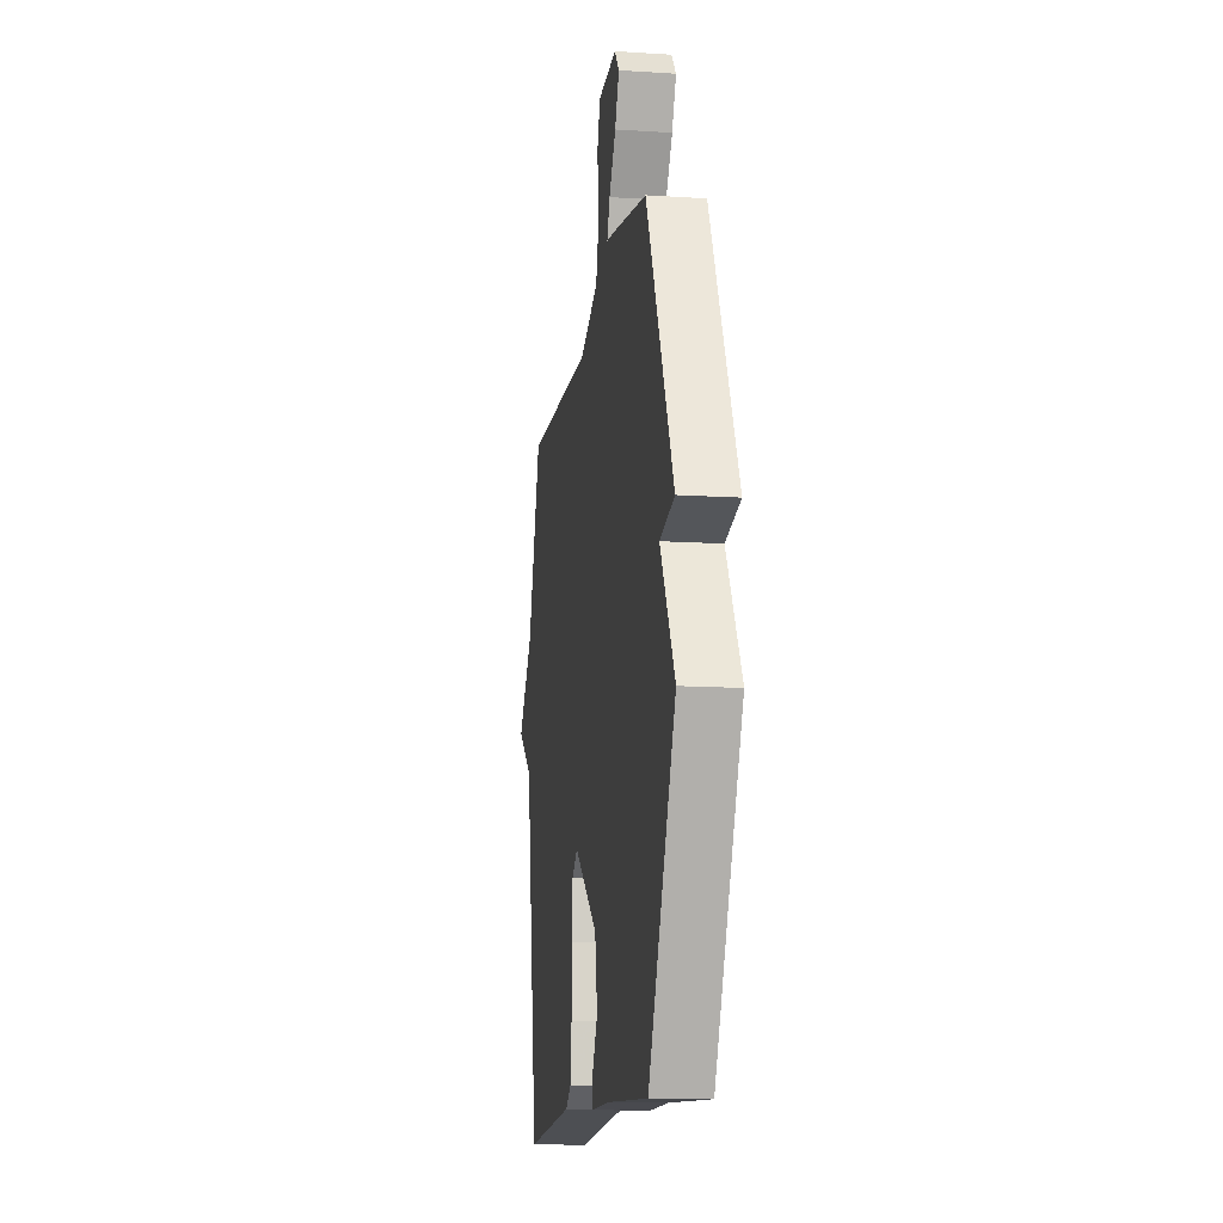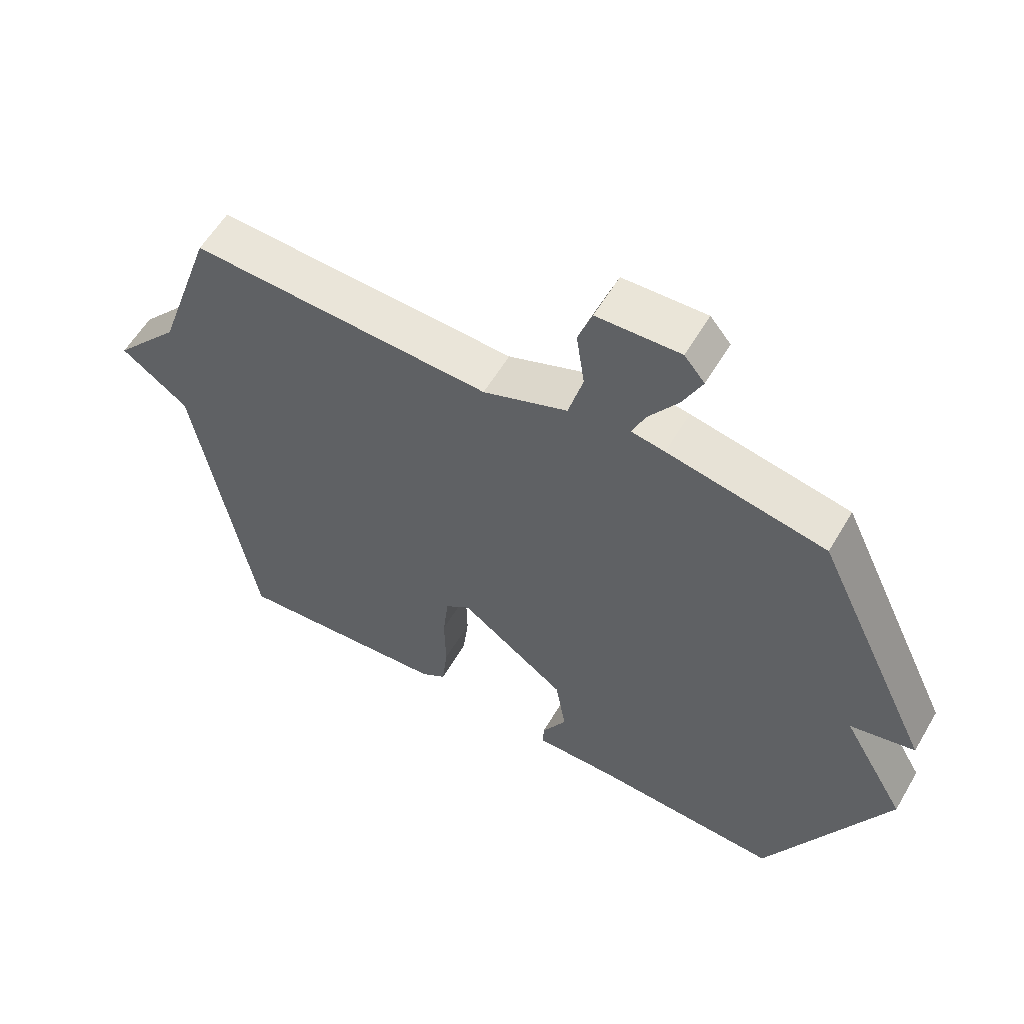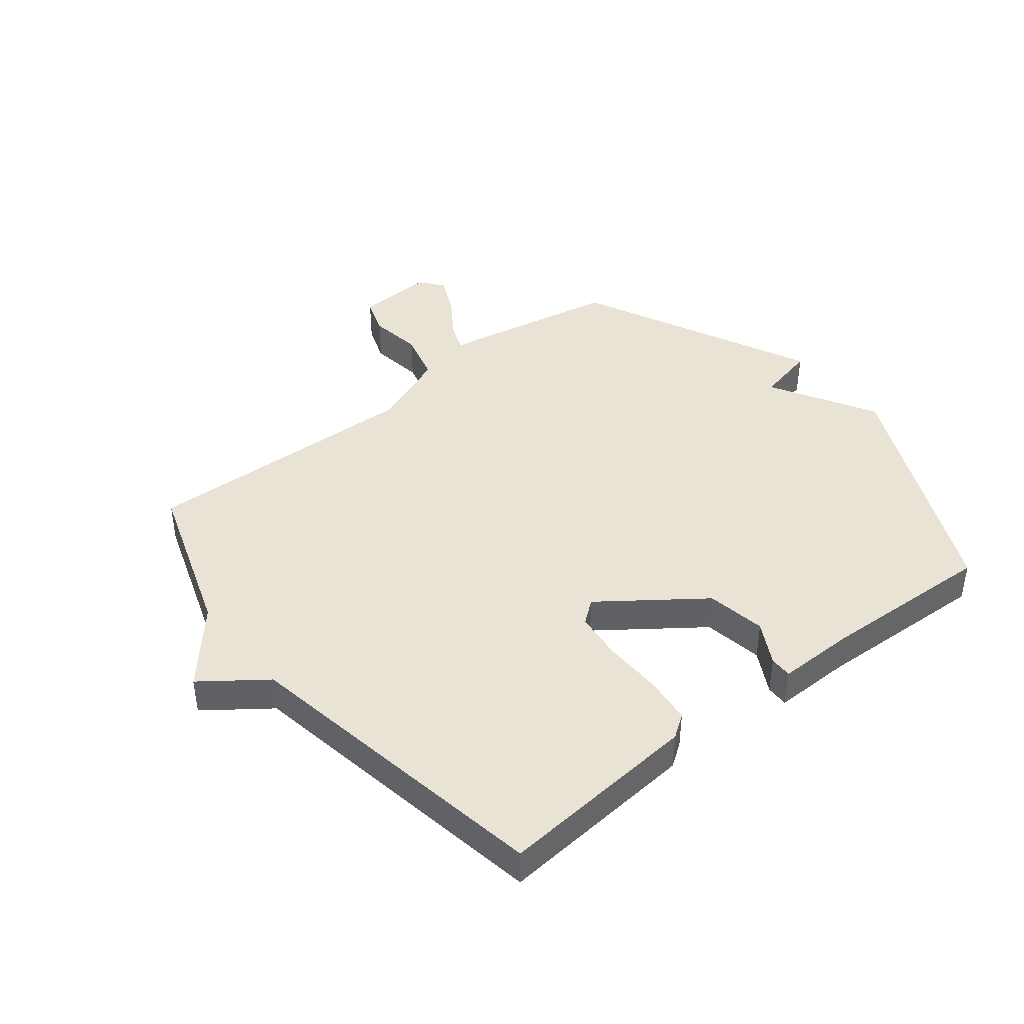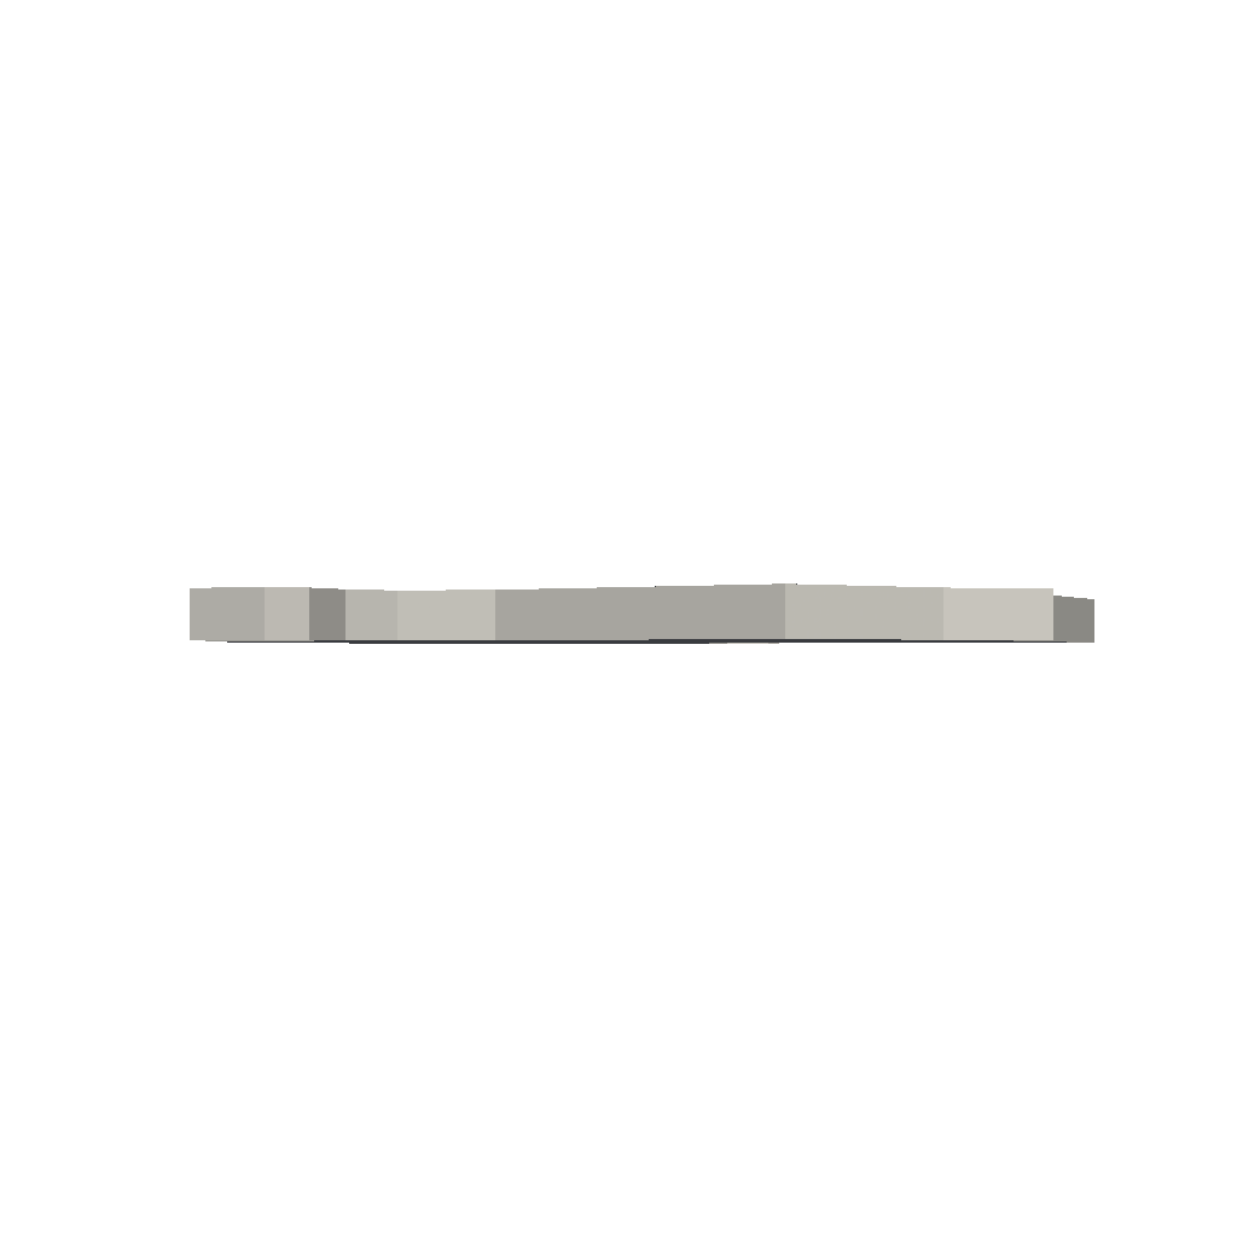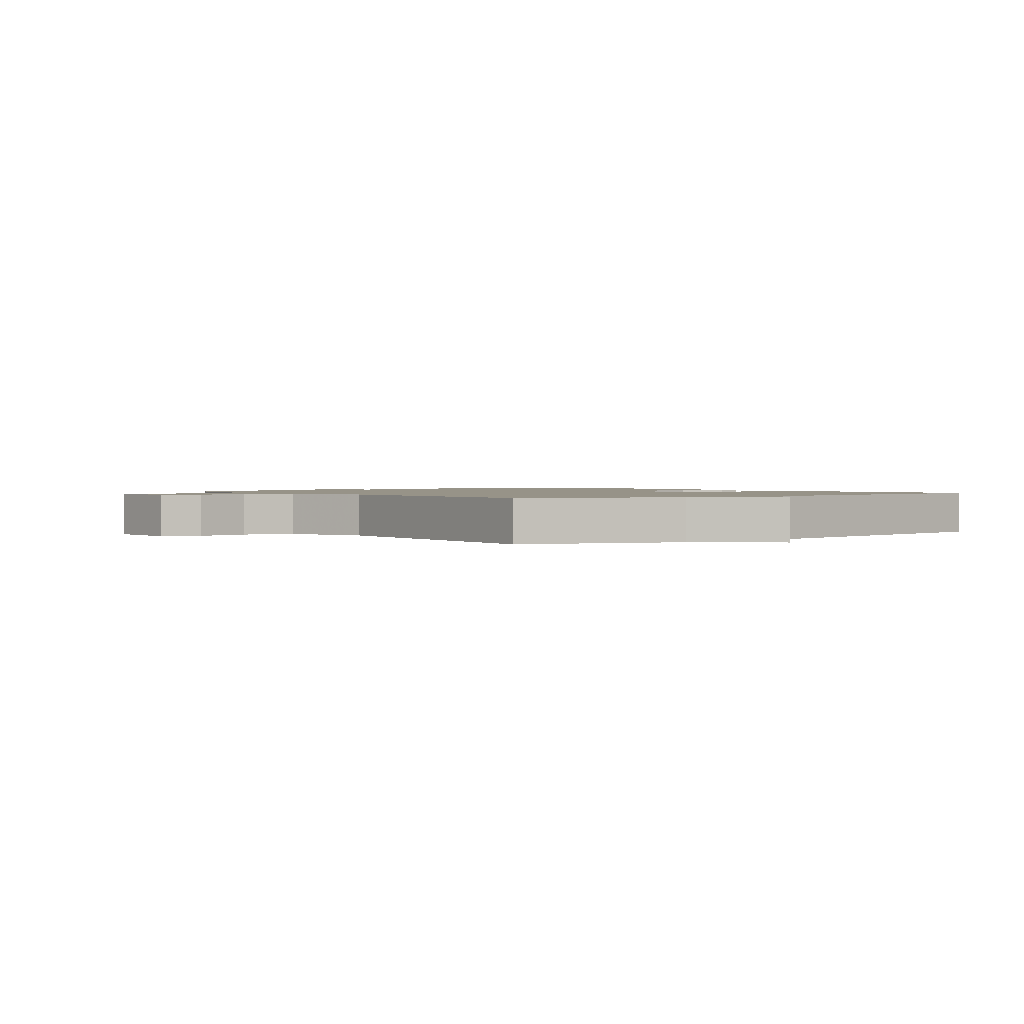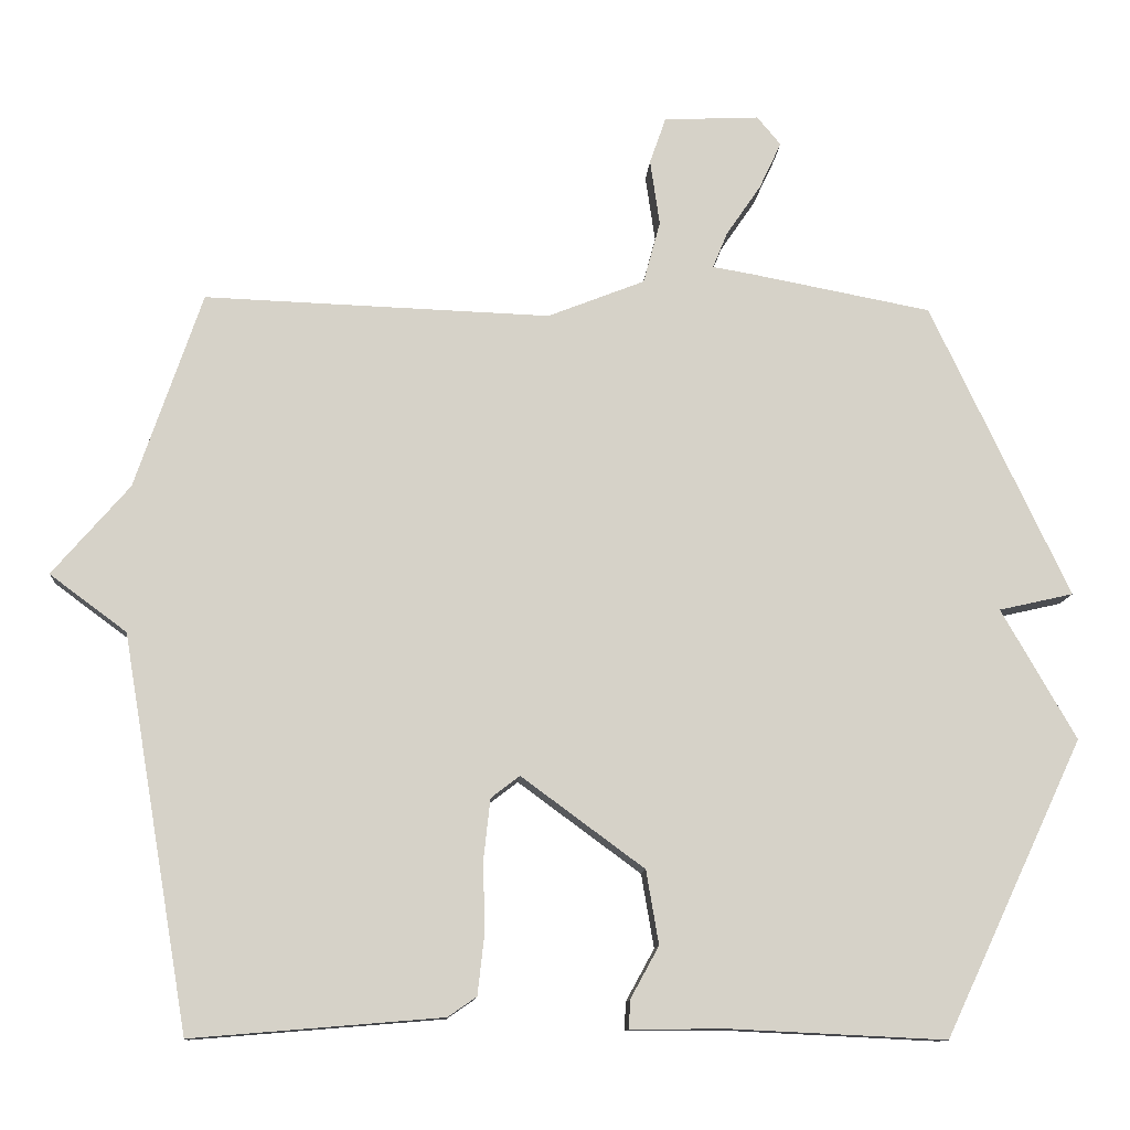
<metadata>
{"format":"obj","ext":"obj","renderer":"f3d","projection":"perspective","resolution":1024,"background":"white","views":[{"elev":-13.2,"azim":-98.3,"up":"+Z"},{"elev":58.2,"azim":-149.7,"up":"+Z"},{"elev":42.0,"azim":141.3,"up":"+Y"},{"elev":-0.9,"azim":33.8,"up":"+Y"},{"elev":1.3,"azim":53.8,"up":"+Y"},{"elev":-11.6,"azim":176.5,"up":"+Z"}]}
</metadata>
<code>
v -0.5 0.07 -0.5
v -0.688 0.07 -0.1
v -0.587 0.07 0.077
v -0.688 0.07 0.1
v -0.5 0.07 0.5
v -0.252 0.07 0.548
v -0.2 0.07 0.557
v -0.22 0.07 0.606
v -0.267 0.07 0.675
v -0.297 0.07 0.739
v -0.265 0.07 0.778
v -0.135 0.07 0.772
v -0.113 0.07 0.709
v -0.126 0.07 0.619
v -0.103 0.07 0.534
v 0.029 0.07 0.482
v 0.5 0.07 0.5
v 0.591 0.07 0.233
v 0.696 0.07 0.111
v 0.591 0.07 0.033
v 0.5 0.07 -0.5
v 0.16 0.07 -0.472
v 0.121 0.07 -0.445
v 0.112 0.07 -0.365
v 0.114 0.07 -0.266
v 0.105 0.07 -0.185
v 0.066 0.07 -0.155
v -0.101 0.07 -0.278
v -0.118 0.07 -0.378
v -0.079 0.07 -0.449
v -0.078 0.07 -0.487
v -0.208 0.07 -0.486
v -0.5 0 -0.5
v -0.688 0 -0.1
v -0.587 0 0.077
v -0.688 0 0.1
v -0.5 0 0.5
v -0.252 0 0.548
v -0.2 0 0.557
v -0.22 0 0.606
v -0.267 0 0.675
v -0.297 0 0.739
v -0.265 0 0.778
v -0.135 0 0.772
v -0.113 0 0.709
v -0.126 0 0.619
v -0.103 0 0.534
v 0.029 0 0.482
v 0.5 0 0.5
v 0.591 0 0.233
v 0.696 0 0.111
v 0.591 0 0.033
v 0.5 0 -0.5
v 0.16 0 -0.472
v 0.121 0 -0.445
v 0.112 0 -0.365
v 0.114 0 -0.266
v 0.105 0 -0.185
v 0.066 0 -0.155
v -0.101 0 -0.278
v -0.118 0 -0.378
v -0.079 0 -0.449
v -0.078 0 -0.487
v -0.208 0 -0.486
f 29 30 31 32
f 1 2 3
f 32 1 3
f 29 32 3
f 28 29 3
f 27 28 3
f 23 24 25
f 22 23 25
f 21 22 25
f 20 21 25
f 20 25 26
f 19 20 26
f 18 19 26
f 18 26 27
f 17 18 27
f 16 17 27
f 12 13 14
f 11 12 14
f 10 11 14
f 9 10 14
f 8 9 14
f 7 8 14 15
f 7 15 16
f 6 7 16
f 5 6 16
f 4 5 16
f 3 4 16
f 3 16 27
f 64 63 62 61
f 35 34 33
f 35 33 64
f 35 64 61
f 35 61 60
f 35 60 59
f 57 56 55
f 57 55 54
f 57 54 53
f 57 53 52
f 58 57 52
f 58 52 51
f 58 51 50
f 59 58 50
f 59 50 49
f 59 49 48
f 46 45 44
f 46 44 43
f 46 43 42
f 46 42 41
f 46 41 40
f 47 46 40 39
f 48 47 39
f 48 39 38
f 48 38 37
f 48 37 36
f 48 36 35
f 59 48 35
f 1 33 34 2
f 2 34 35 3
f 3 35 36 4
f 4 36 37 5
f 5 37 38 6
f 6 38 39 7
f 7 39 40 8
f 8 40 41 9
f 9 41 42 10
f 10 42 43 11
f 11 43 44 12
f 12 44 45 13
f 13 45 46 14
f 14 46 47 15
f 15 47 48 16
f 16 48 49 17
f 17 49 50 18
f 18 50 51 19
f 19 51 52 20
f 20 52 53 21
f 21 53 54 22
f 22 54 55 23
f 23 55 56 24
f 24 56 57 25
f 25 57 58 26
f 26 58 59 27
f 27 59 60 28
f 28 60 61 29
f 29 61 62 30
f 30 62 63 31
f 31 63 64 32
f 32 64 33 1

</code>
